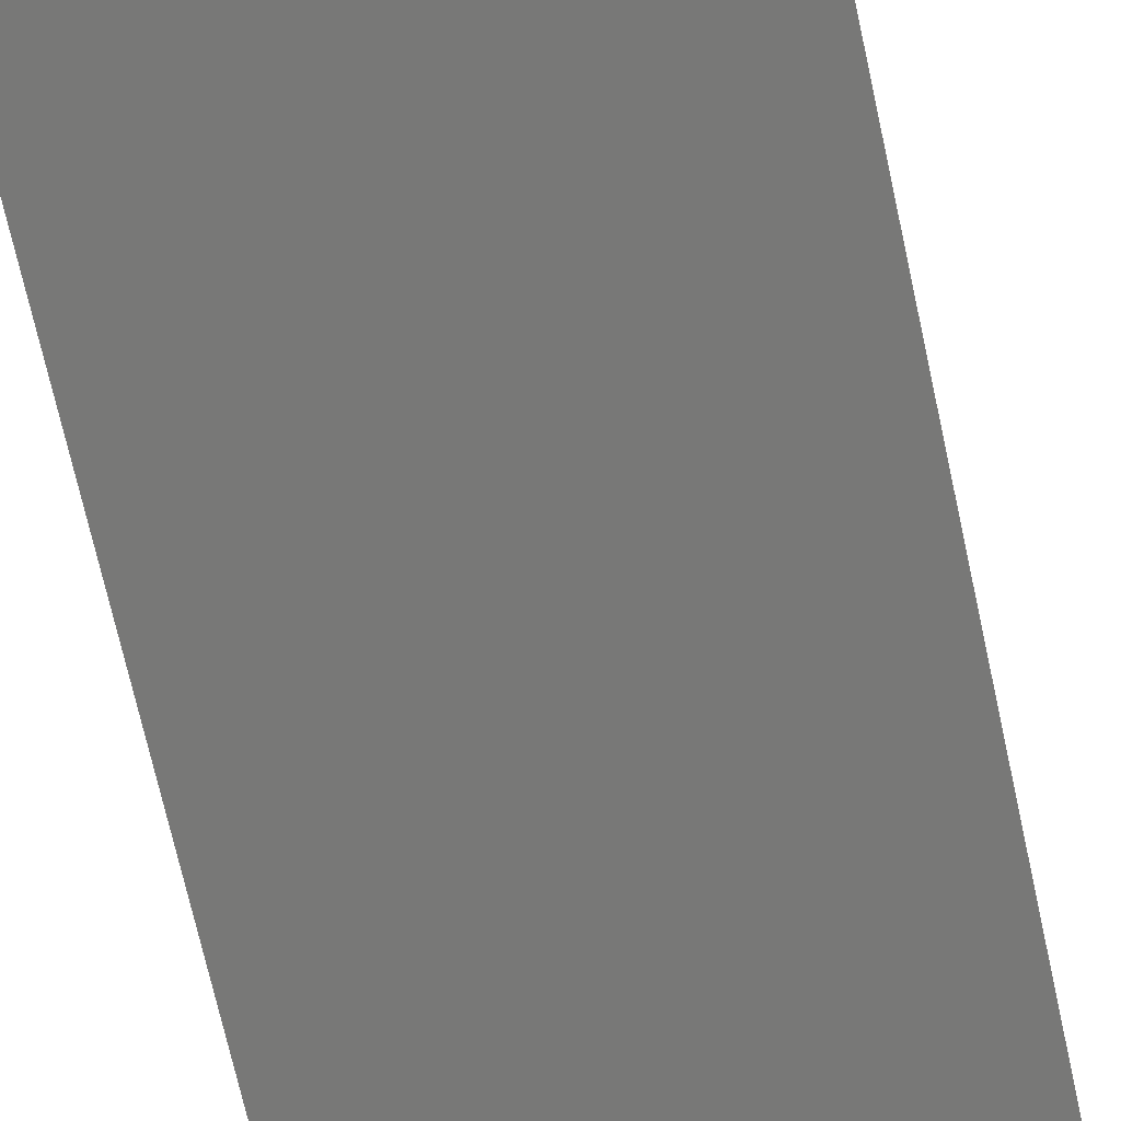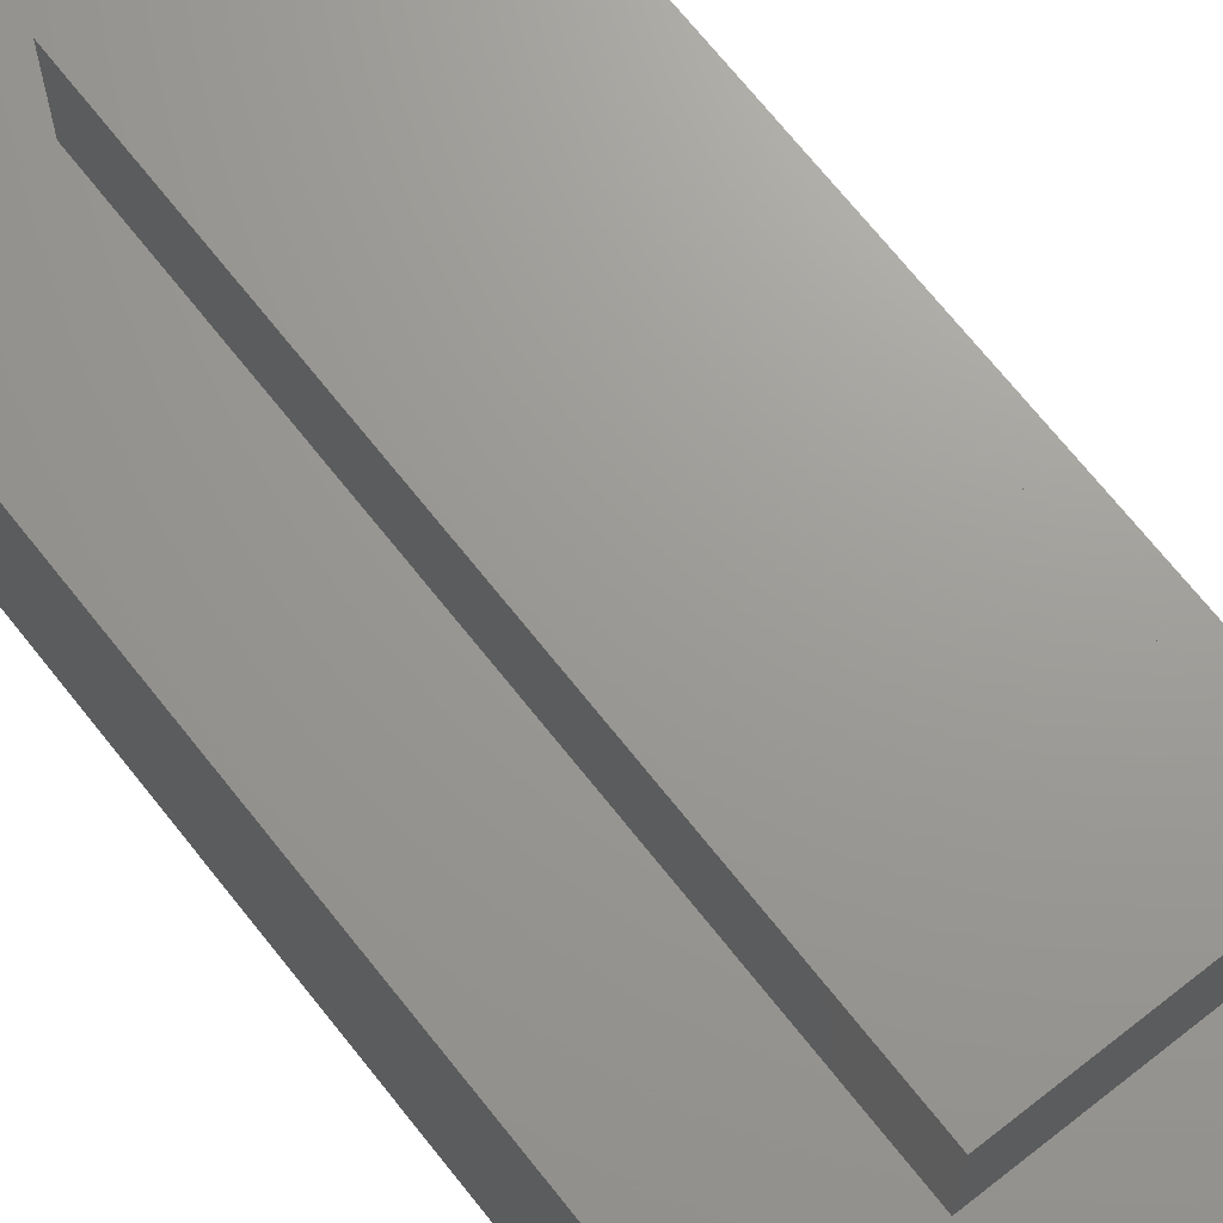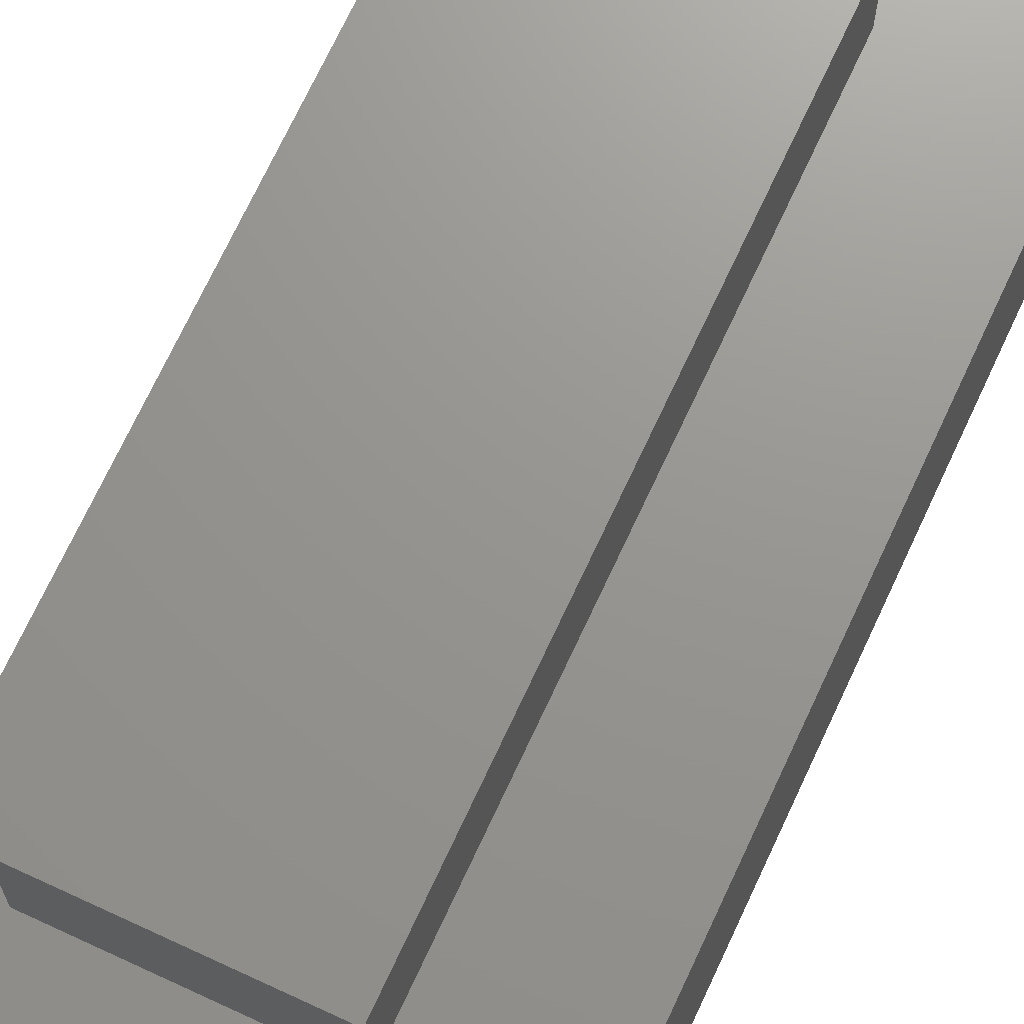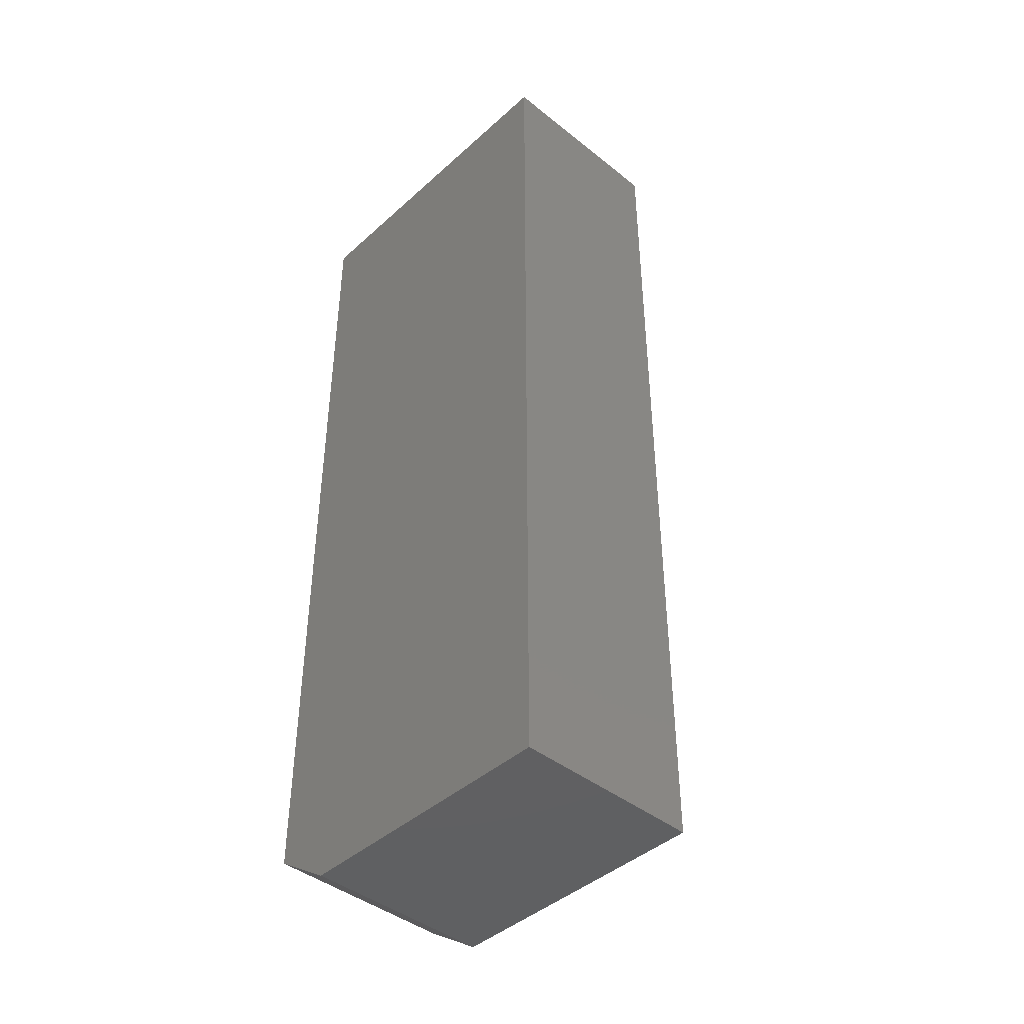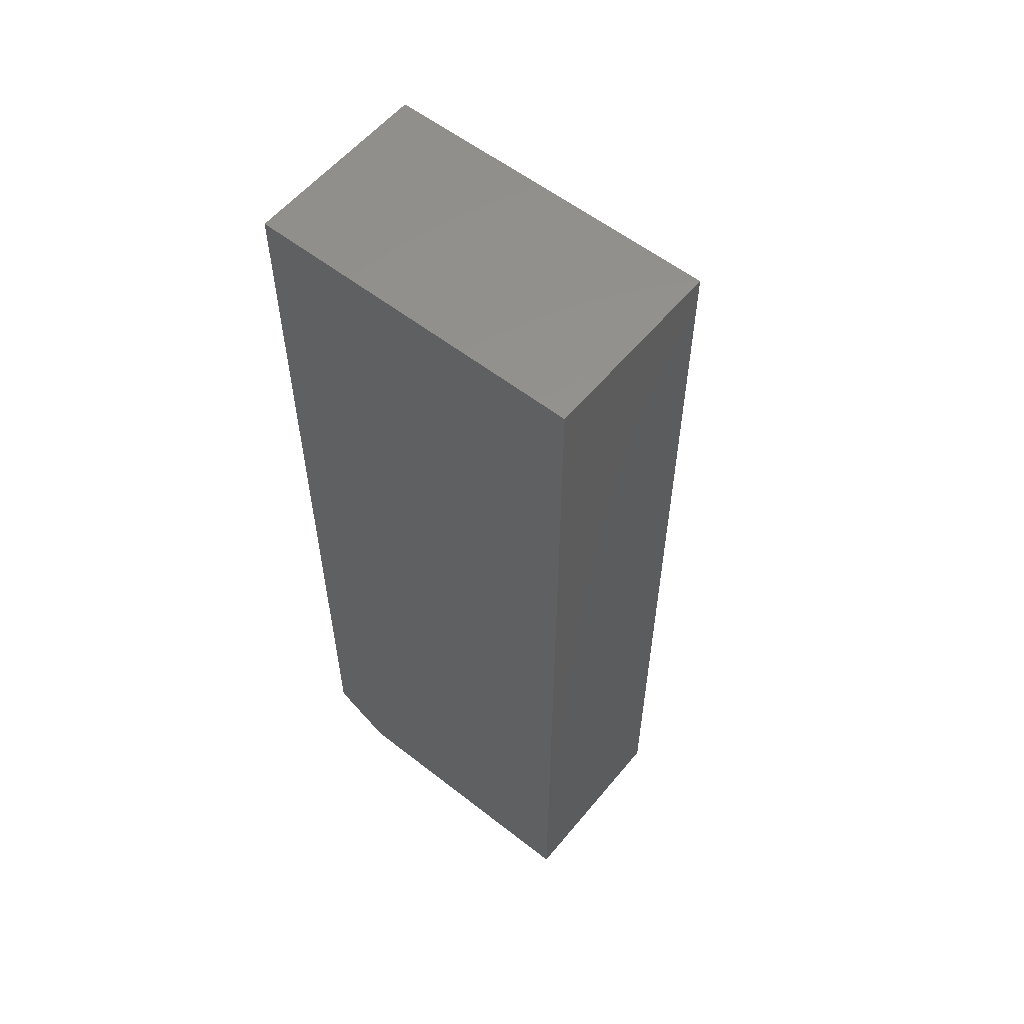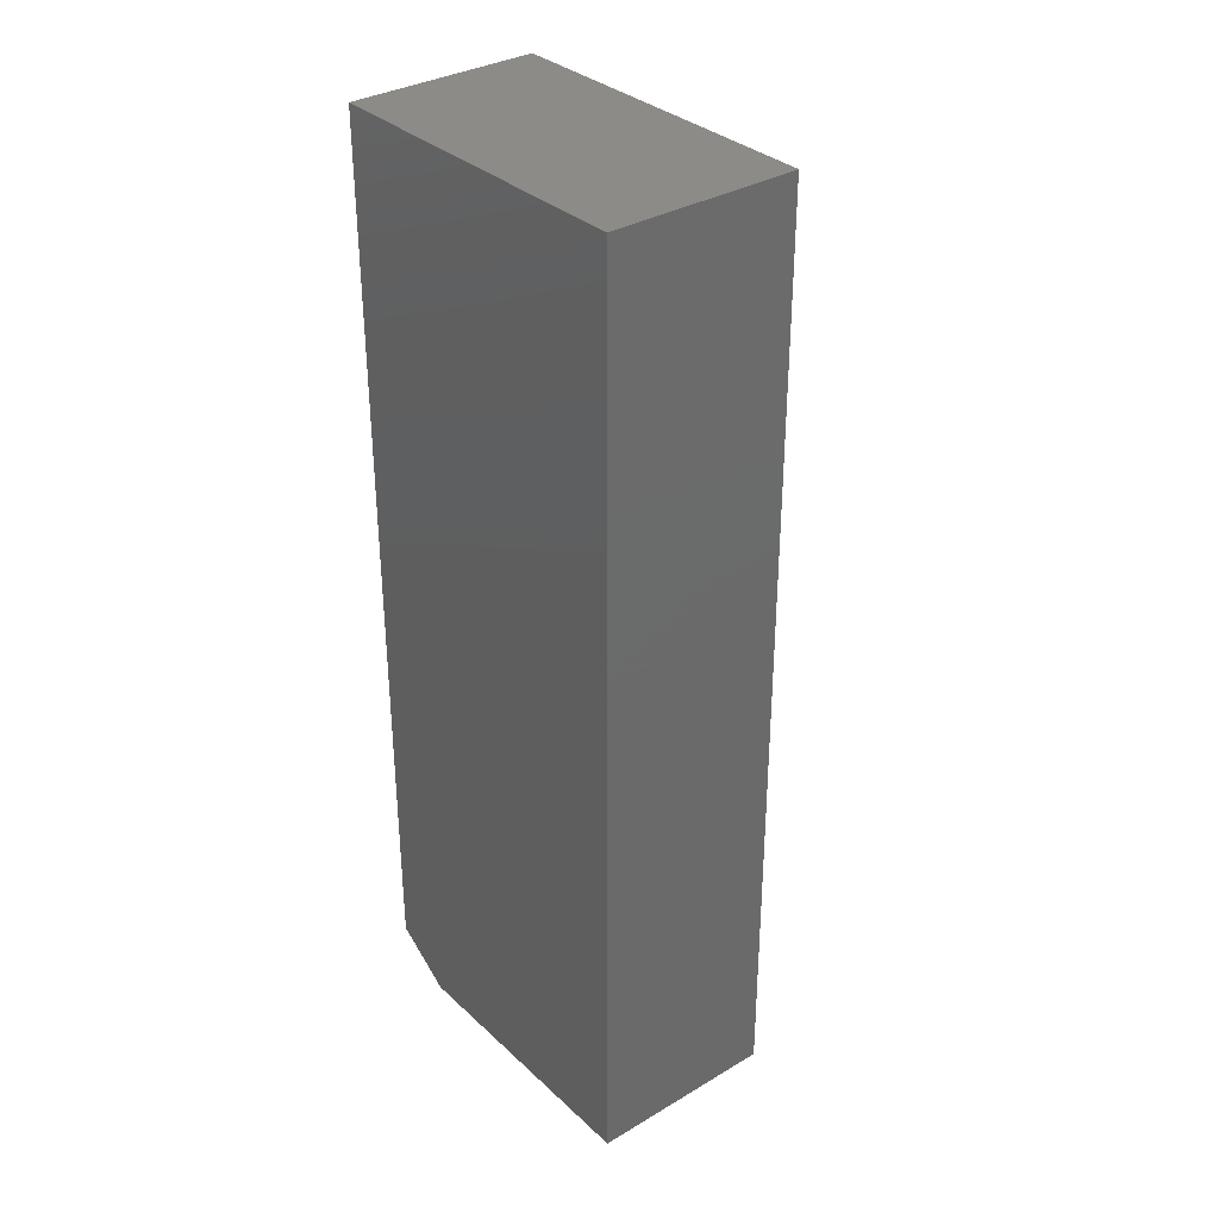
<metadata>
{"format":"stl","ext":"stl","renderer":"f3d","projection":"perspective","resolution":1024,"background":"white","views":[{"elev":-70.5,"azim":12.4,"up":"+Y"},{"elev":69.4,"azim":141.7,"up":"+Y"},{"elev":70.6,"azim":24.9,"up":"+Y"},{"elev":-42.9,"azim":46.7,"up":"+Z"},{"elev":57.1,"azim":39.1,"up":"+Z"},{"elev":33.6,"azim":51.0,"up":"+Z"}]}
</metadata>
<code>
# stl→obj: 30 verts, 52 faces
v -0.2031 0.2433 -0.4922
v 0.1094 0.2433 -0.4922
v -0.2031 0.08594 -0.4922
v 0.1094 0.08594 -0.4922
v -0.2031 0.2433 0.4922
v -0.2031 0.08594 0.4922
v 0.1094 0.2433 0.4922
v 0.1094 0.08594 0.4922
v -0.2969 0.08594 -0.7647
v -0.2969 0.08594 0.8359
v -0.1901 0.08594 -0.8359
v 0.3013 0.08594 0.8359
v 0.3013 0.08594 -0.8359
v -0.1901 -0.25 -0.8359
v 0.3013 -0.25 -0.8359
v 0.3013 -0.25 0.8359
v -0.2969 -0.25 0.8359
v -0.2969 -0.25 -0.7647
v 0.007812 -0.03906 -0.2812
v 0.007812 -0.03906 0.2812
v 0.09038 -0.03906 -0.2812
v 0.09038 -0.03906 0.2812
v 0.007812 0.0324 -0.2812
v 0.007812 0.0324 0.2812
v 0.1094 0.0324 -0.2812
v 0.1094 0.0324 0.2812
v 0.09038 -0.125 -0.2812
v 0.09038 -0.125 0.2812
v 0.1094 -0.125 -0.2812
v 0.1094 -0.125 0.2812
f 1 2 3
f 3 2 4
f 5 6 7
f 7 6 8
f 4 2 8
f 8 2 7
f 2 1 7
f 7 1 5
f 1 3 5
f 5 3 6
f 9 10 6
f 9 6 3
f 9 3 11
f 12 6 10
f 6 12 8
f 8 12 13
f 8 13 4
f 4 13 11
f 4 11 3
f 14 11 15
f 15 11 13
f 15 13 16
f 16 13 12
f 16 12 17
f 17 12 10
f 17 10 18
f 18 10 9
f 18 9 14
f 14 9 11
f 16 17 15
f 15 17 18
f 15 18 14
f 19 20 21
f 21 20 22
f 23 24 19
f 19 24 20
f 25 26 23
f 23 26 24
f 27 21 28
f 28 21 22
f 23 19 25
f 25 19 21
f 25 21 29
f 29 21 27
f 27 28 29
f 29 28 30
f 29 30 25
f 25 30 26
f 24 26 20
f 20 26 22
f 26 30 22
f 22 30 28

</code>
